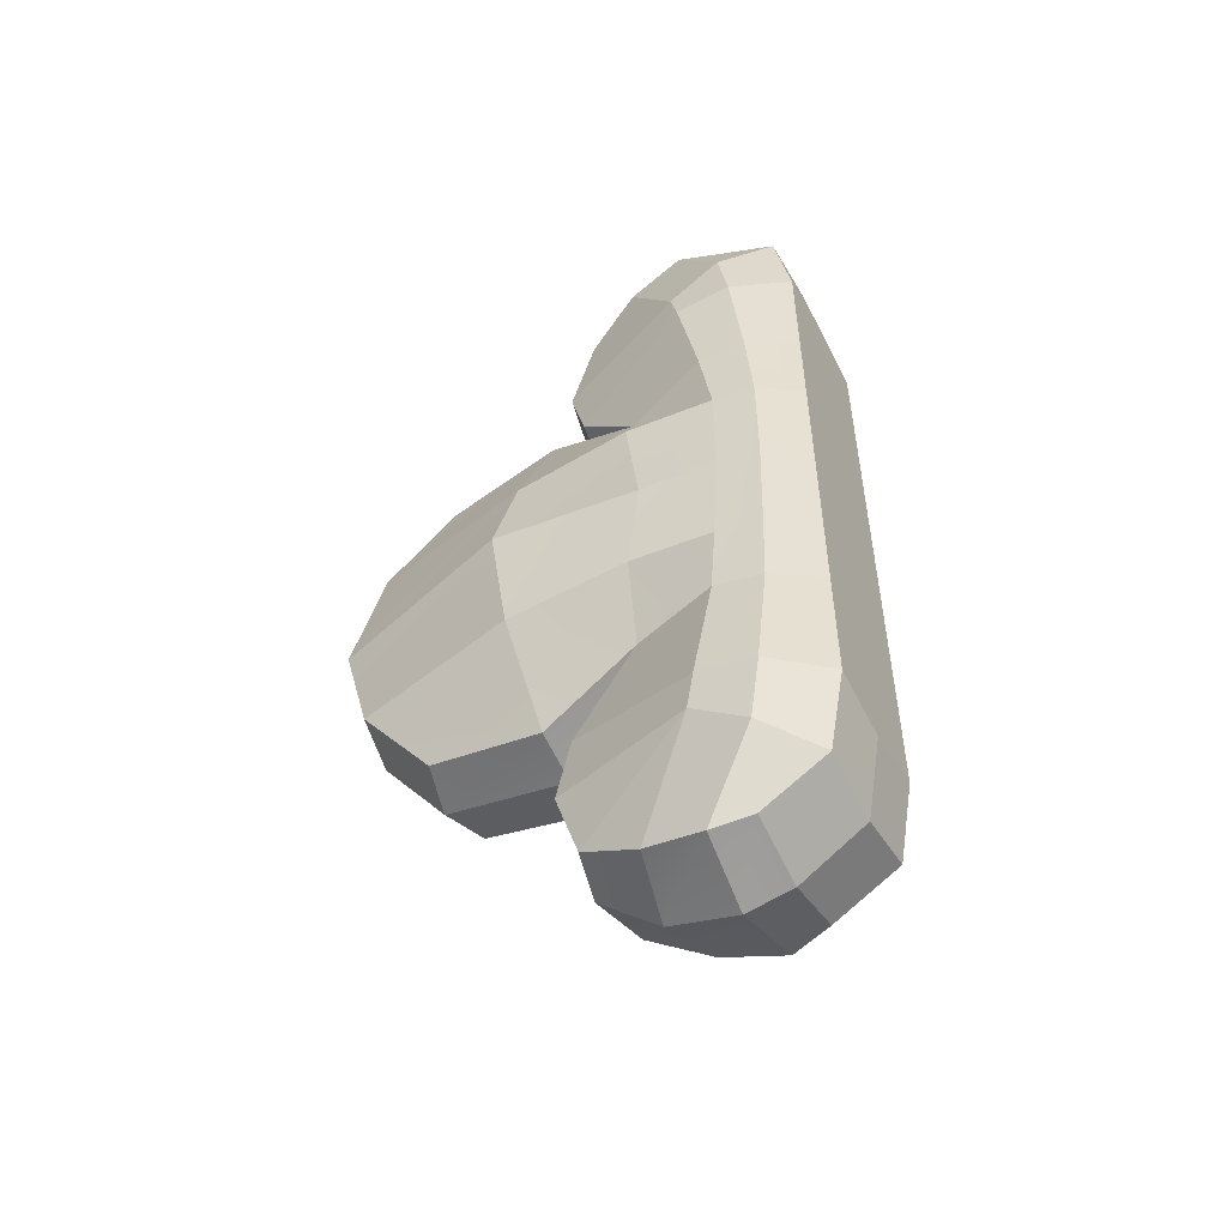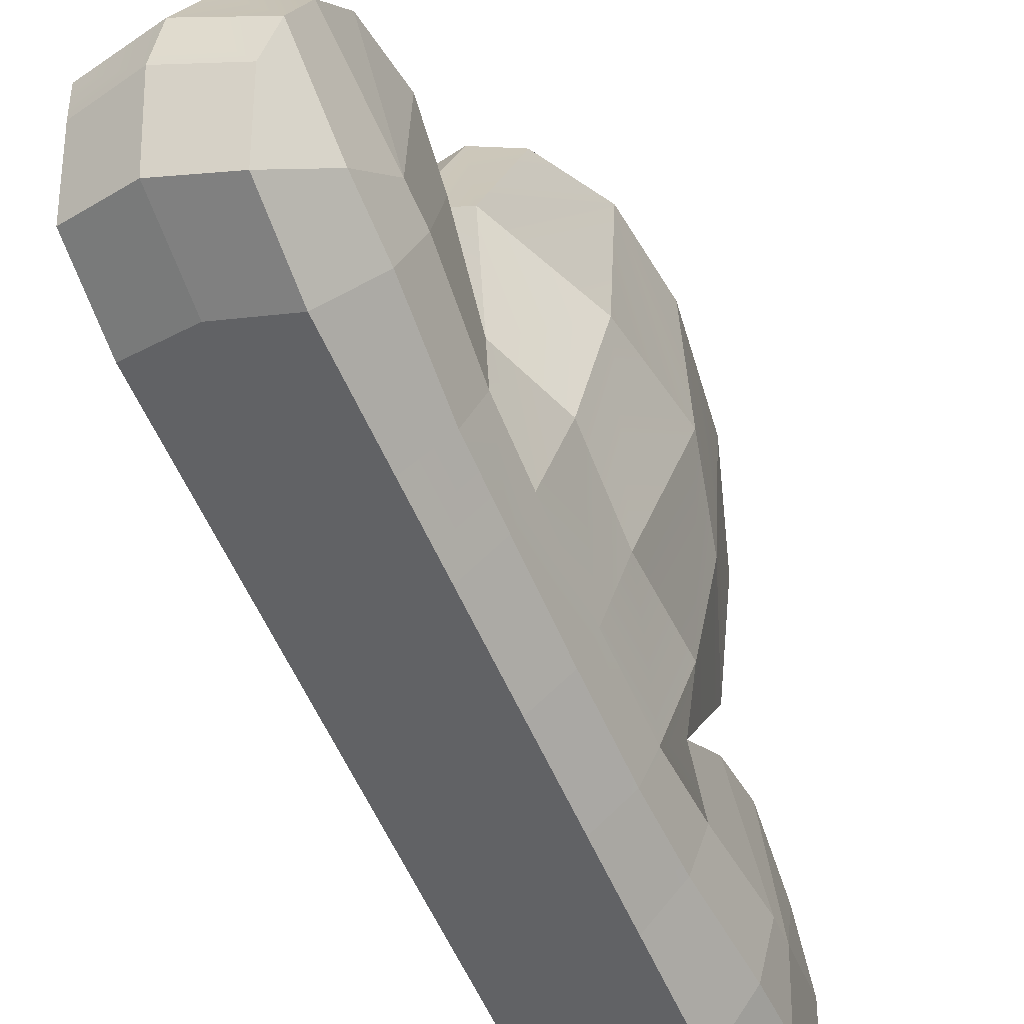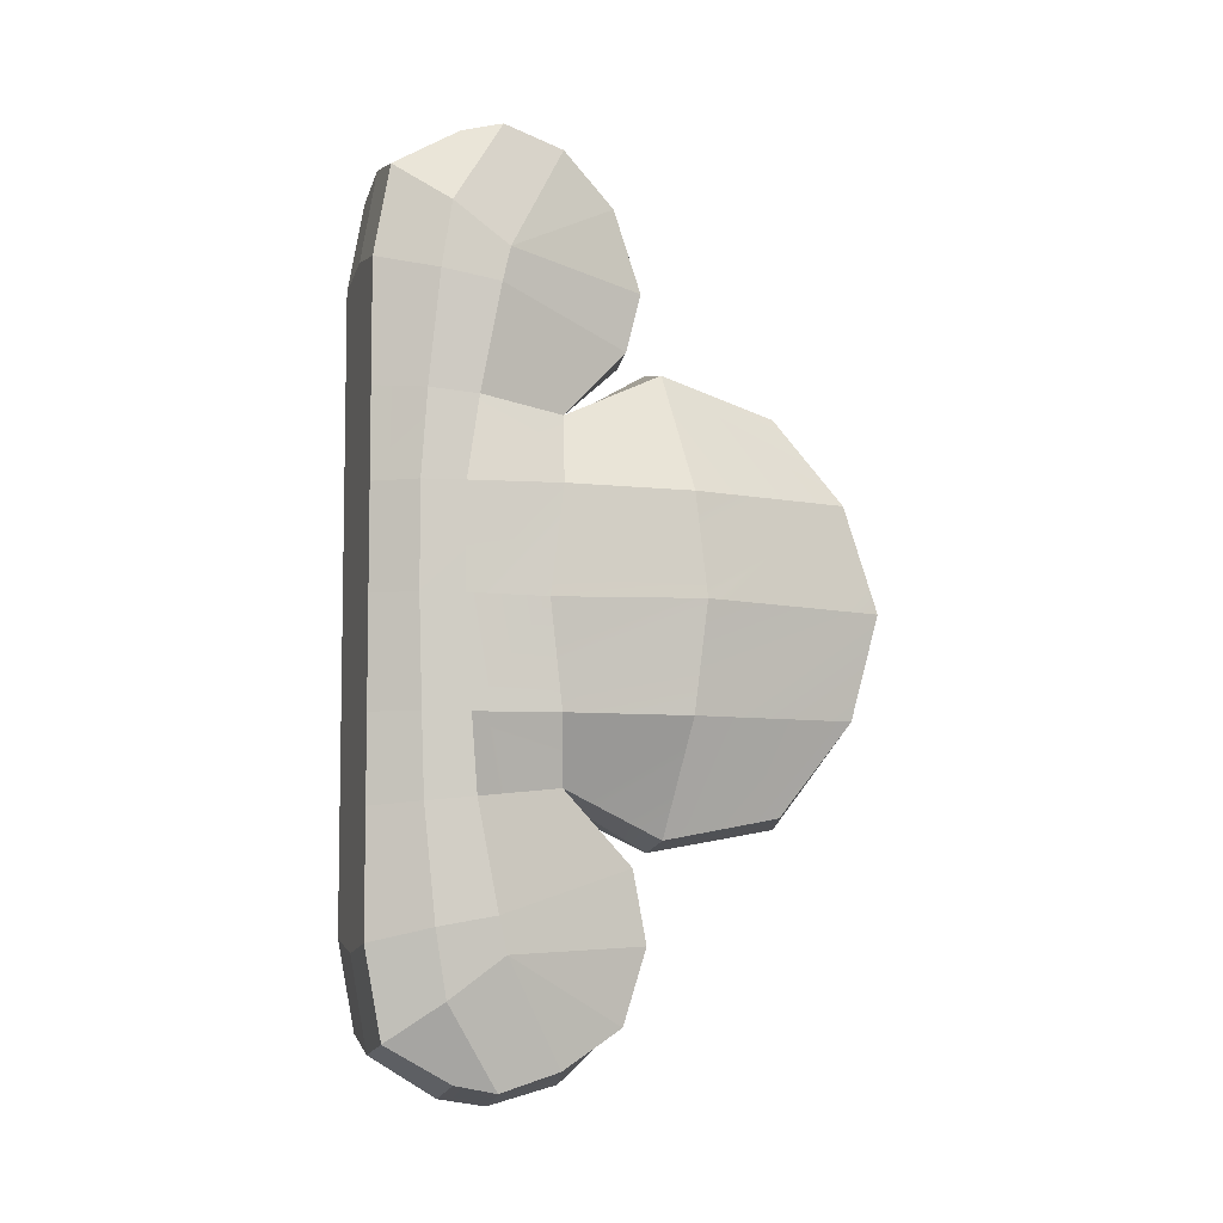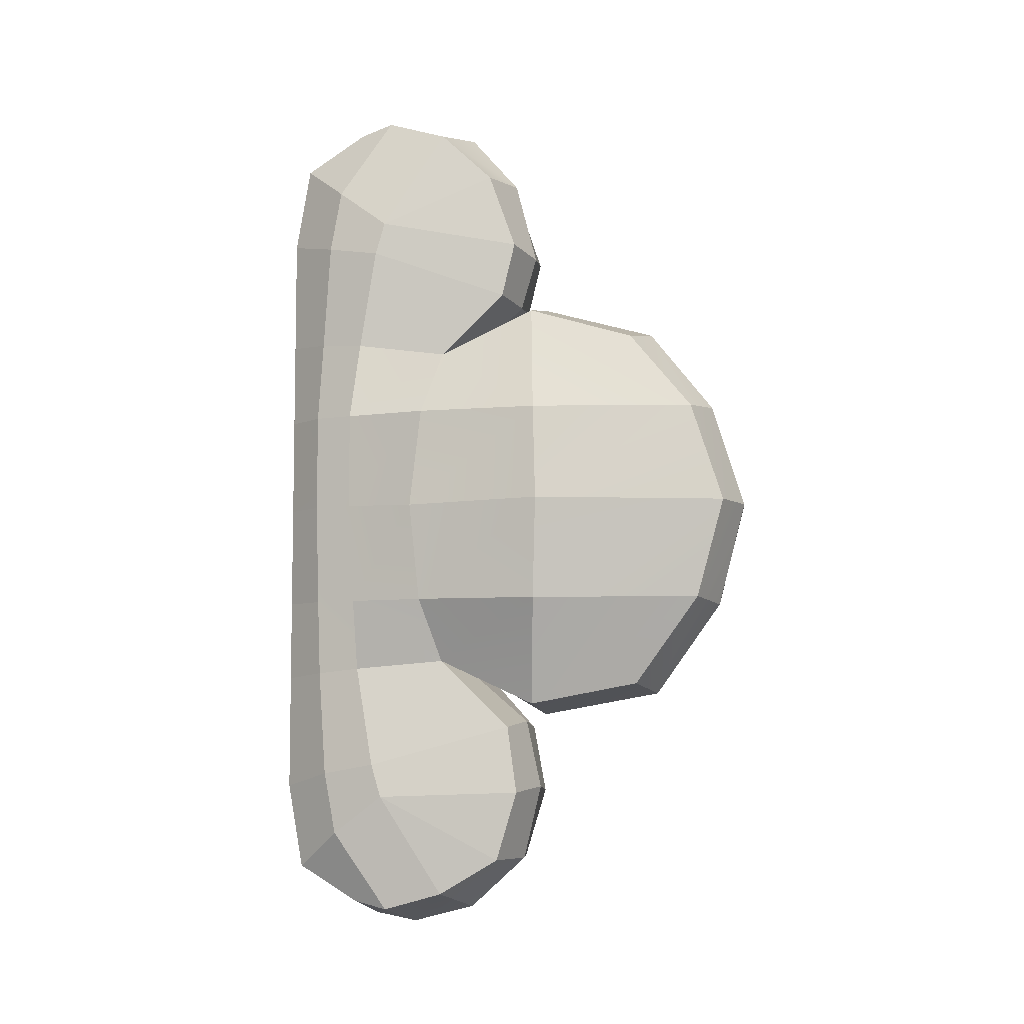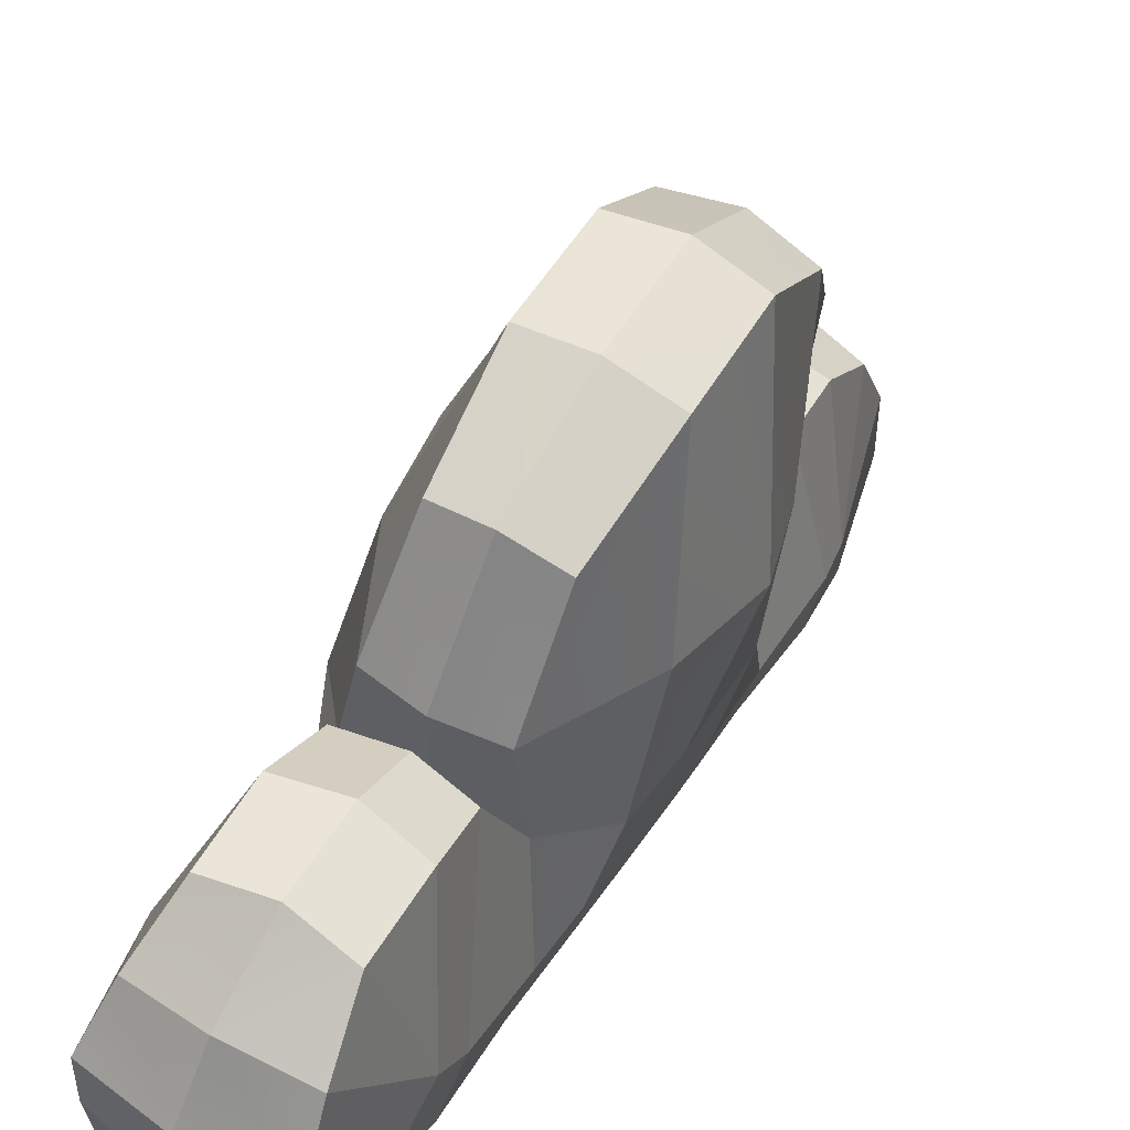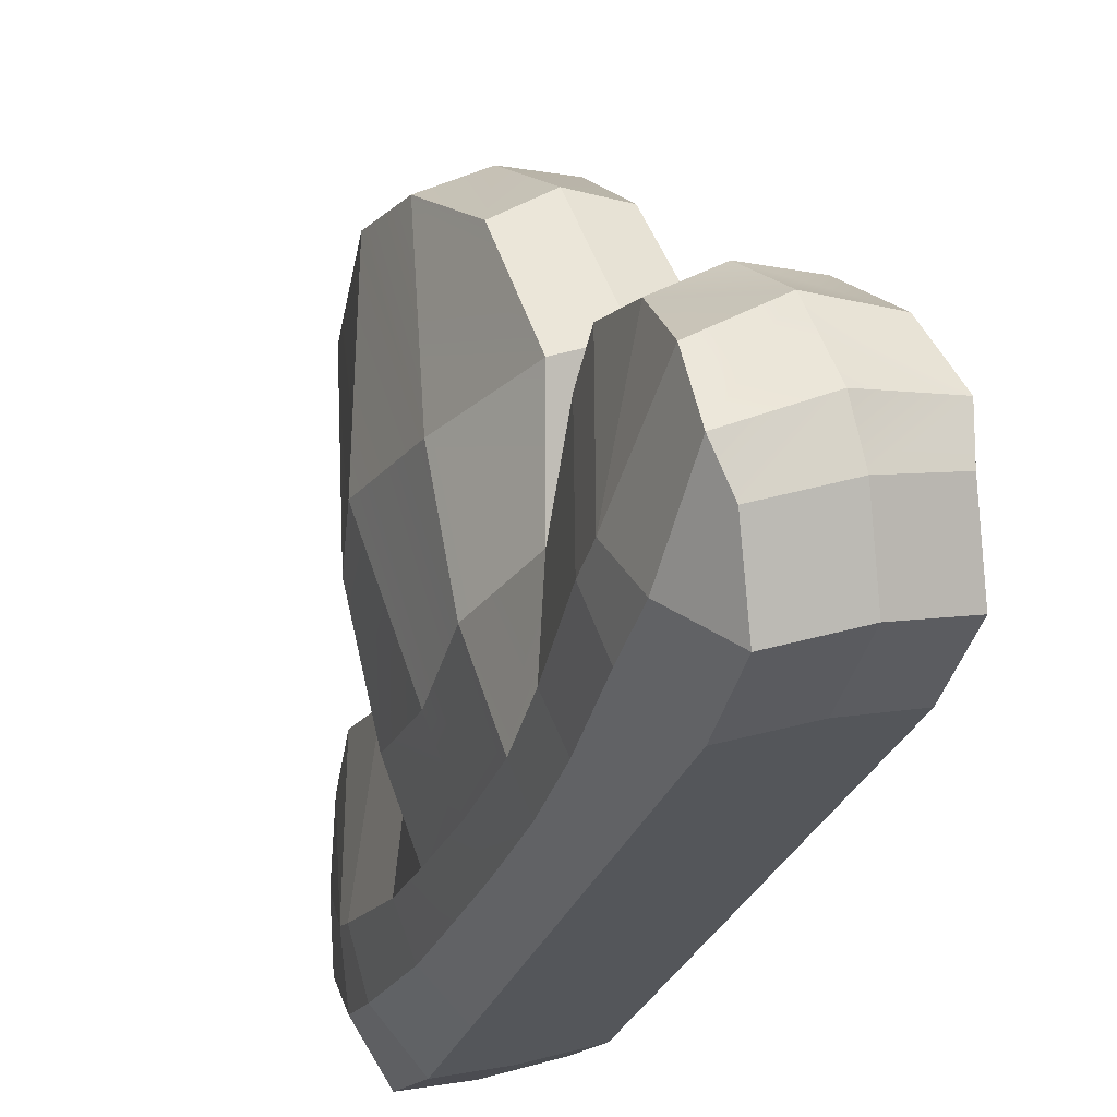
<metadata>
{"format":"obj","ext":"obj","renderer":"f3d","projection":"perspective","resolution":1024,"background":"white","views":[{"elev":-52.3,"azim":133.8,"up":"+Y"},{"elev":-59.7,"azim":23.9,"up":"+Z"},{"elev":-6.6,"azim":-90.6,"up":"+Y"},{"elev":-6.8,"azim":-56.6,"up":"+Y"},{"elev":32.4,"azim":25.3,"up":"+Z"},{"elev":-25.9,"azim":164.3,"up":"+Z"}]}
</metadata>
<code>
o clouds_01_Plane.008_clouds_01_Plane.010
v -0.9751 77.33 4.017
v -1.038 77.51 3.872
v -1.002 77.33 3.623
v -0.9524 77.09 4.092
v -1.097 77.34 4.081
v -1.075 77.09 4.156
v -1.14 77.54 3.931
v -1.234 77.33 4.091
v -1.435 77.33 3.757
v -1.257 77.51 3.935
v -1.213 77.09 4.167
v -1.232 76.85 4.104
v -1.463 77.09 3.781
v -1.431 76.85 3.753
v -1.537 77.09 3.454
v -1.53 76.85 3.479
v -1.564 77.09 3.282
v -1.529 77.33 3.482
v -1.564 77.33 3.282
v -1.431 77.49 3.479
v -1.282 77.49 3.436
v -1.335 77.6 3.689
v -1.557 77.51 3.308
v -1.354 77.64 3.612
v -1.553 77.75 3.353
v -1.236 77.63 3.596
v -1.346 77.77 3.644
v -1.372 77.95 3.585
v -1.225 77.76 3.633
v -1.539 77.83 3.369
v -1.568 77.92 3.249
v -1.431 78.07 3.477
v -1.488 78.11 3.35
v -1.273 78.1 3.467
v -1.316 78.14 3.318
v -1.24 77.96 3.582
v -1.134 78.07 3.392
v -1.126 77.95 3.514
v -1.103 77.83 3.245
v -1.152 78.11 3.254
v -1.196 78.09 3.174
v -1.141 77.92 3.127
v -1.237 78 3.031
v -1.141 77.77 3.101
v -1.158 77.52 3.082
v -1.1 77.75 3.223
v -1.247 77.8 2.996
v -1.247 77.53 2.996
v -1.396 77.83 3.039
v -1.396 77.53 3.039
v -1.545 77.8 3.082
v -1.386 78.03 3.073
v -1.345 78.12 3.217
v -1.535 78 3.116
v -1.494 78.09 3.259
v -1.581 77.77 3.227
v -1.545 77.53 3.082
v -1.574 77.52 3.202
v -1.545 77.33 3.082
v -1.396 77.33 3.039
v -1.578 77.33 3.189
v -1.545 77.09 3.082
v -1.578 77.09 3.189
v -1.545 76.85 3.082
v -1.396 77.09 3.039
v -1.396 76.85 3.039
v -1.247 77.09 2.996
v -1.162 77.09 3.069
v -1.247 77.33 2.996
v -1.247 76.85 2.996
v -1.16 76.85 3.076
v -1.247 76.66 2.996
v -1.158 76.67 3.082
v -1.247 76.39 2.996
v -1.396 76.66 3.039
v -1.545 76.66 3.082
v -1.396 76.36 3.039
v -1.545 76.39 3.082
v -1.386 76.15 3.074
v -1.237 76.18 3.032
v -1.345 76.06 3.217
v -1.534 76.18 3.117
v -1.494 76.1 3.259
v -1.567 76.27 3.25
v -1.488 76.08 3.35
v -1.538 76.36 3.37
v -1.581 76.42 3.227
v -1.574 76.67 3.202
v -1.553 76.44 3.353
v -1.557 76.68 3.308
v -1.35 76.54 3.625
v -1.431 76.7 3.479
v -1.233 76.55 3.608
v -1.354 76.37 3.654
v -1.222 76.39 3.643
v -1.367 76.21 3.604
v -1.235 76.21 3.601
v -1.431 76.12 3.477
v -1.273 76.08 3.467
v -1.316 76.04 3.318
v -1.134 76.12 3.392
v -1.121 76.21 3.533
v -1.103 76.36 3.245
v -1.152 76.08 3.254
v -1.196 76.1 3.174
v -1.141 76.27 3.128
v -1.141 76.42 3.101
v -1.099 76.44 3.223
v -1.124 76.54 3.56
v -1.117 76.68 3.182
v -1.121 76.85 3.169
v -1.133 76.7 3.393
v -1.103 76.59 3.622
v -1.055 76.85 3.343
v -1.282 76.7 3.436
v -1.218 76.57 3.657
v -1.335 76.59 3.689
v -1.138 76.62 3.938
v -1.255 76.64 3.943
v -1.093 76.84 4.093
v -1.036 76.64 3.88
v -0.9696 76.85 4.029
v -0.989 76.85 3.625
v -0.9448 77.09 3.632
v -1.063 77.09 3.318
v -1.055 77.33 3.345
v -1.124 77.09 3.156
v -1.124 77.33 3.156
v -1.162 77.33 3.069
v -1.117 77.51 3.182
v -1.133 77.49 3.393
v -1.127 77.64 3.547
v -1.103 77.6 3.622
v -1.218 77.62 3.657
v -1.117 77.77 3.578
v -1.105 76.37 3.583
v -1.56 76.85 3.295
v -1.576 76.85 3.195
f 2 7 5 1
f 1 3 133 2
f 4 124 3 1
f 6 4 1 5
f 11 6 5 8
f 7 10 8 5
f 8 9 13 11
f 8 10 22 9
f 12 120 6 11
f 11 13 14 12
f 13 15 16 14
f 9 18 15 13
f 15 17 137 16
f 18 19 17 15
f 19 18 20 23
f 20 18 9 22
f 26 24 20 21
f 21 20 22 134
f 20 24 25 23
f 27 30 25 24
f 24 26 29 27
f 28 30 27
f 36 28 27 29
f 56 25 30 31
f 33 31 30 32
f 32 30 28
f 35 33 32 34
f 36 34 32 28
f 40 35 34 37
f 38 37 34 36
f 37 38 39
f 40 37 39 42
f 41 53 35 40
f 41 40 42 43
f 43 42 44 47
f 42 39 46 44
f 45 48 47 44
f 130 45 44 46
f 48 50 49 47
f 47 49 52 43
f 50 57 51 49
f 49 51 54 52
f 43 52 53 41
f 52 54 55 53
f 55 54 31 33
f 51 56 31 54
f 53 55 33 35
f 58 56 51 57
f 59 61 58 57
f 60 59 57 50
f 59 60 65 62
f 61 59 62 63
f 63 62 64 138
f 62 65 66 64
f 65 67 70 66
f 60 69 67 65
f 71 70 67 68
f 68 67 69 129
f 70 72 75 66
f 70 71 73 72
f 73 107 74 72
f 72 74 77 75
f 66 75 76 64
f 75 77 78 76
f 80 79 77 74
f 79 82 78 77
f 80 105 81 79
f 79 81 83 82
f 83 85 84 82
f 82 84 87 78
f 85 98 86 84
f 84 86 89 87
f 90 88 87 89
f 88 76 78 87
f 92 90 89 91
f 91 89 86 94
f 93 115 92 91
f 93 91 94 95
f 97 95 94 96
f 86 96 94
f 97 96 98 99
f 98 96 86
f 100 99 98 85
f 104 101 99 100
f 102 97 99 101
f 101 103 102
f 104 106 103 101
f 105 104 100 81
f 105 80 106 104
f 74 107 106 80
f 107 108 103 106
f 110 108 107 73
f 136 103 108 109
f 112 109 108 110
f 71 111 110 73
f 111 114 112 110
f 112 113 116 115
f 112 114 123 113
f 109 112 115 93
f 115 116 117 92
f 116 118 119 117
f 113 121 118 116
f 118 120 12 119
f 121 122 120 118
f 122 121 113 123
f 122 123 124 4
f 120 122 4 6
f 123 114 125 124
f 124 125 126 3
f 125 127 128 126
f 114 111 127 125
f 127 68 129 128
f 111 71 68 127
f 129 45 130 128
f 128 130 131 126
f 131 130 46 132
f 132 26 21 131
f 131 21 134 133
f 131 133 3 126
f 133 134 7 2
f 134 22 10 7
f 26 132 135 29
f 132 46 39 135
f 39 38 135
f 38 36 29 135
f 69 48 45 129
f 12 14 117 119
f 92 117 14 16
f 109 93 95 136
f 102 103 136
f 102 136 95 97
f 81 100 85 83
f 137 90 92 16
f 138 88 90 137
f 17 63 138 137
f 64 76 88 138
f 69 60 50 48
f 19 61 63 17
f 61 19 23 58
f 23 25 56 58

</code>
